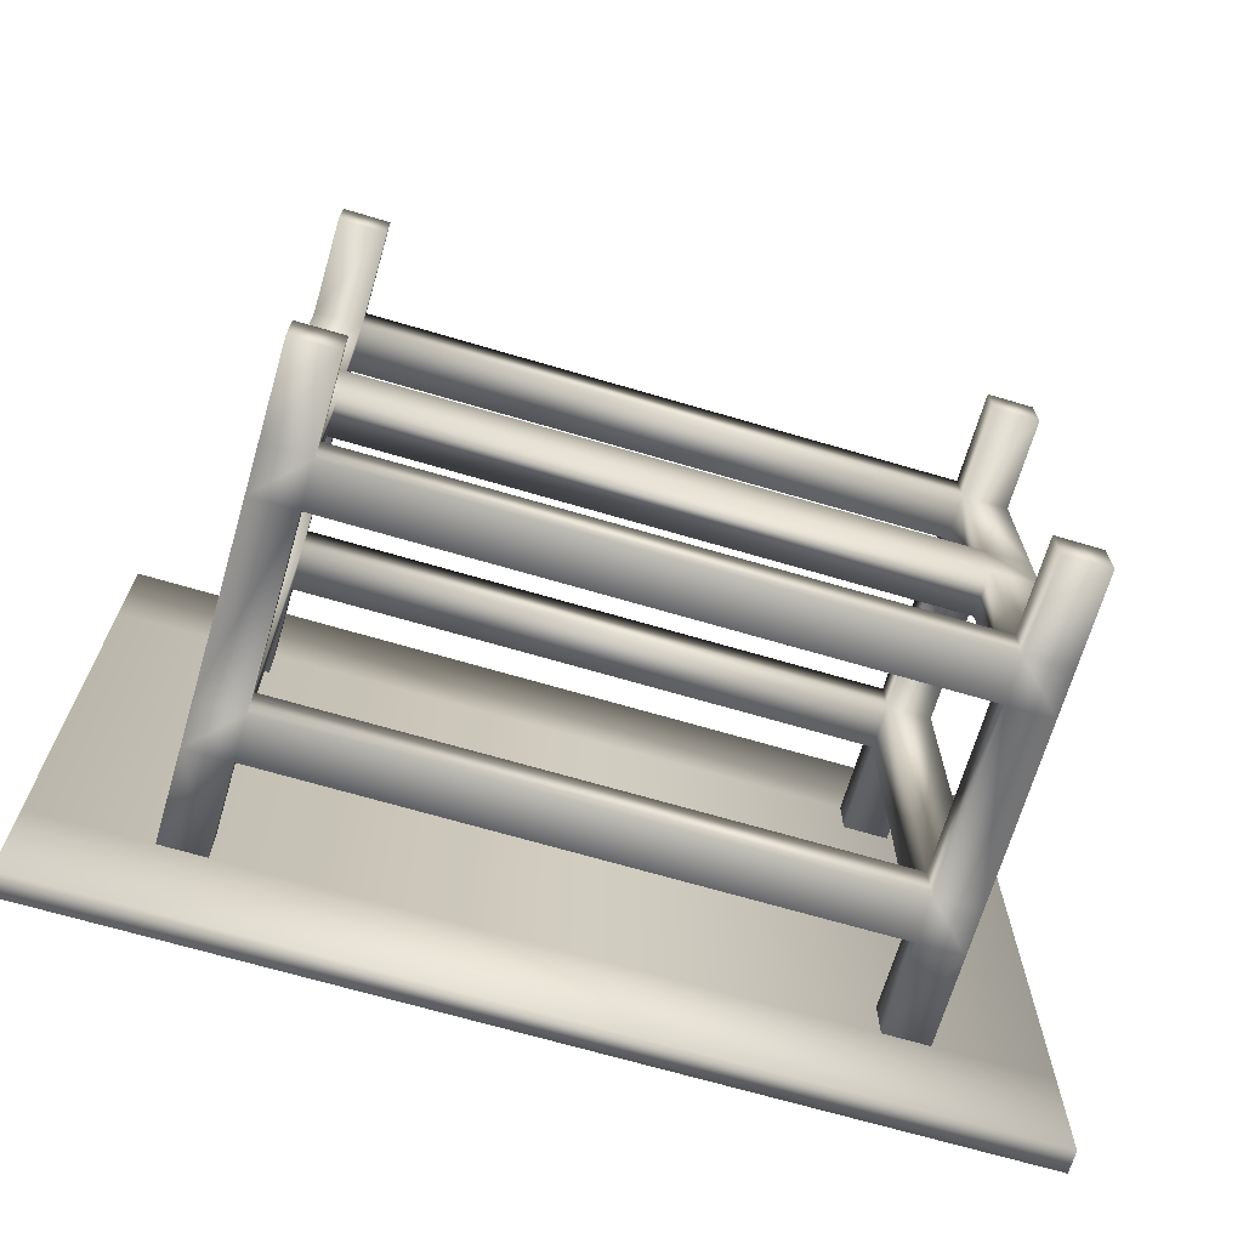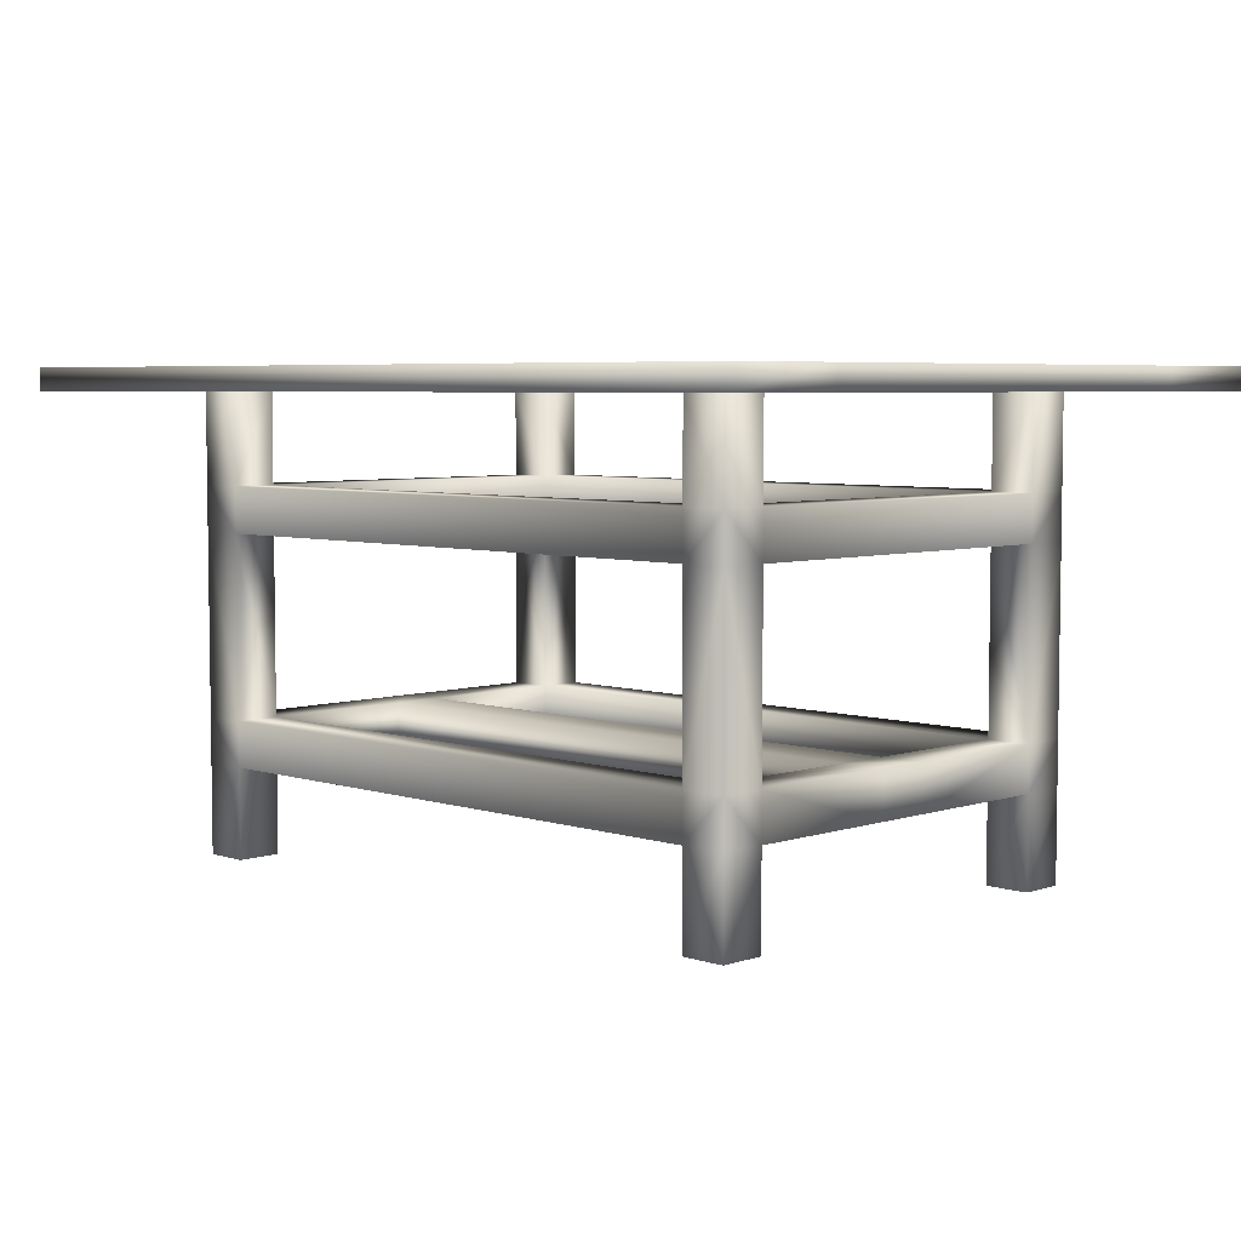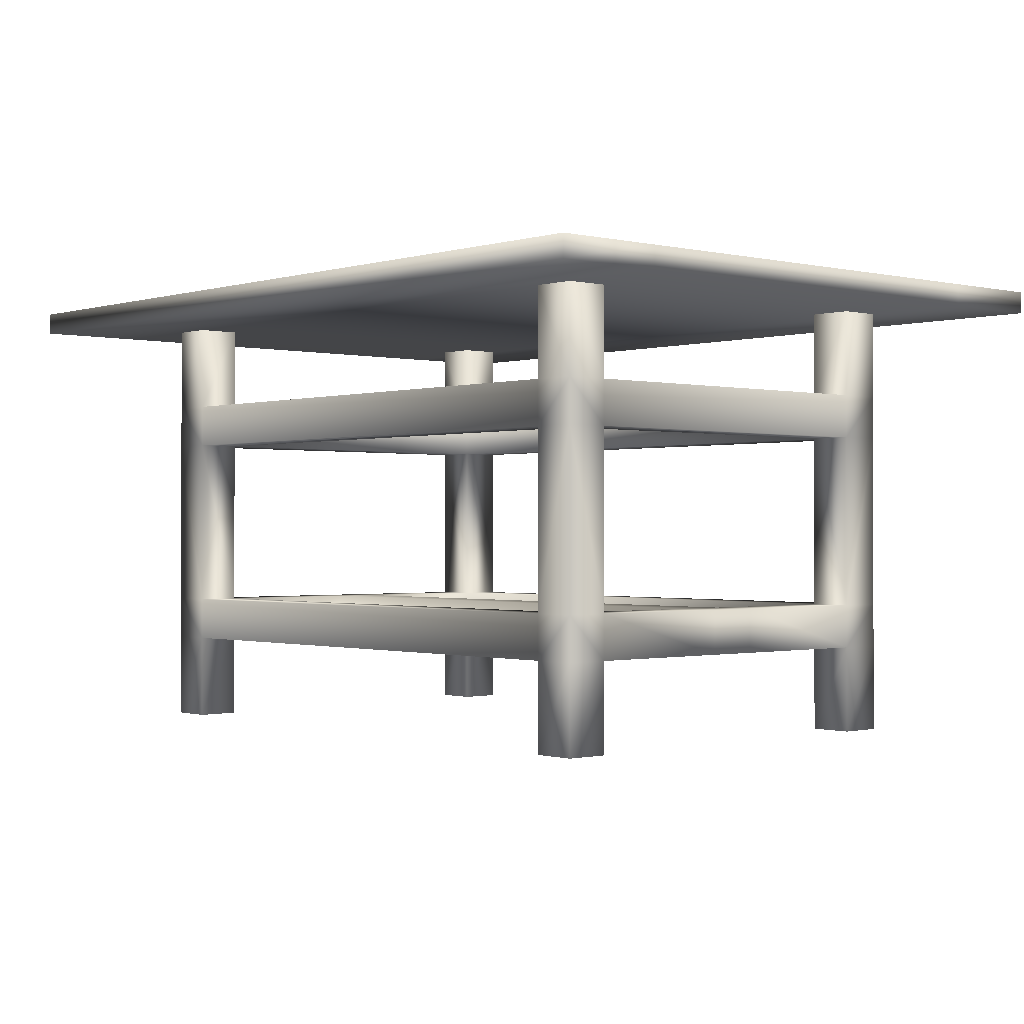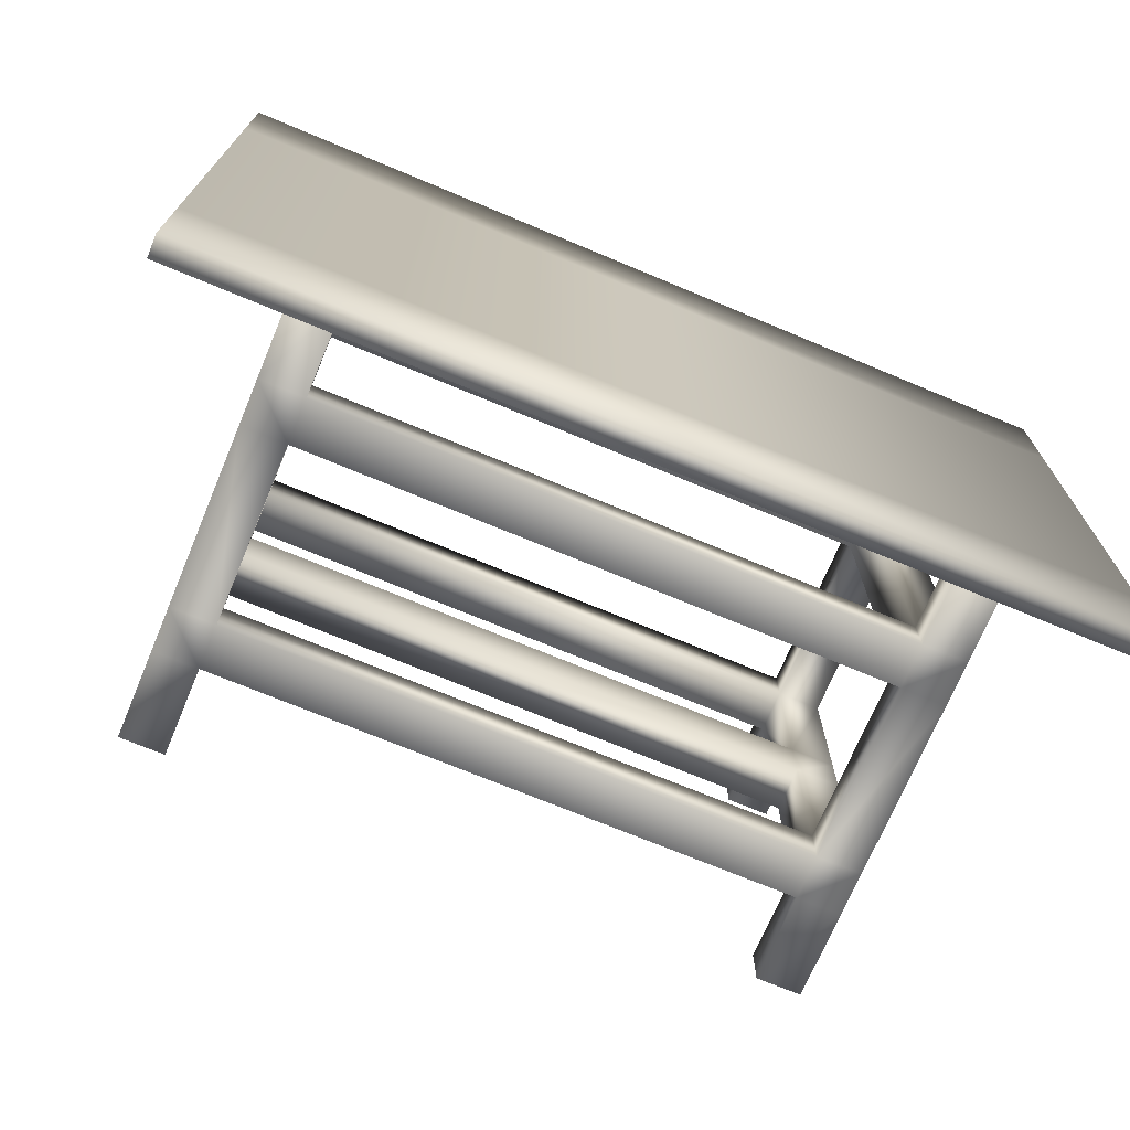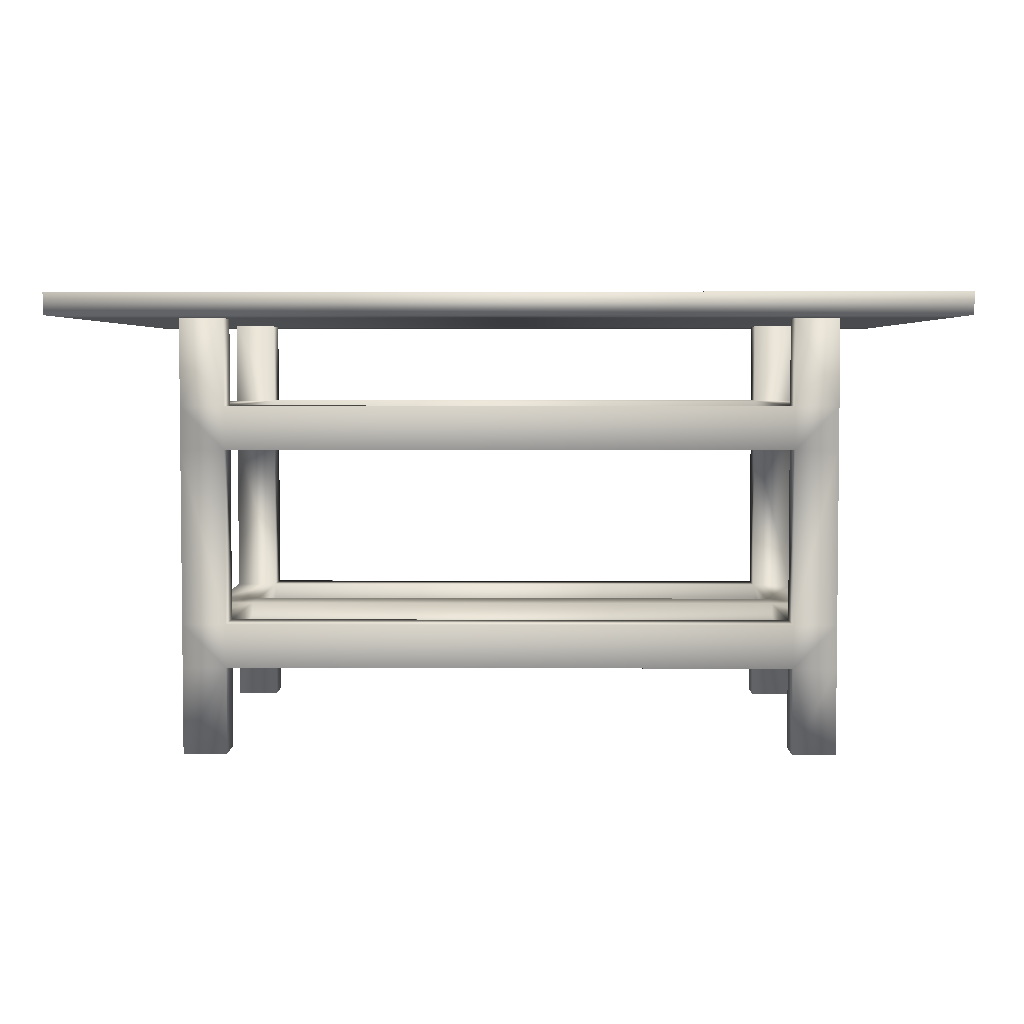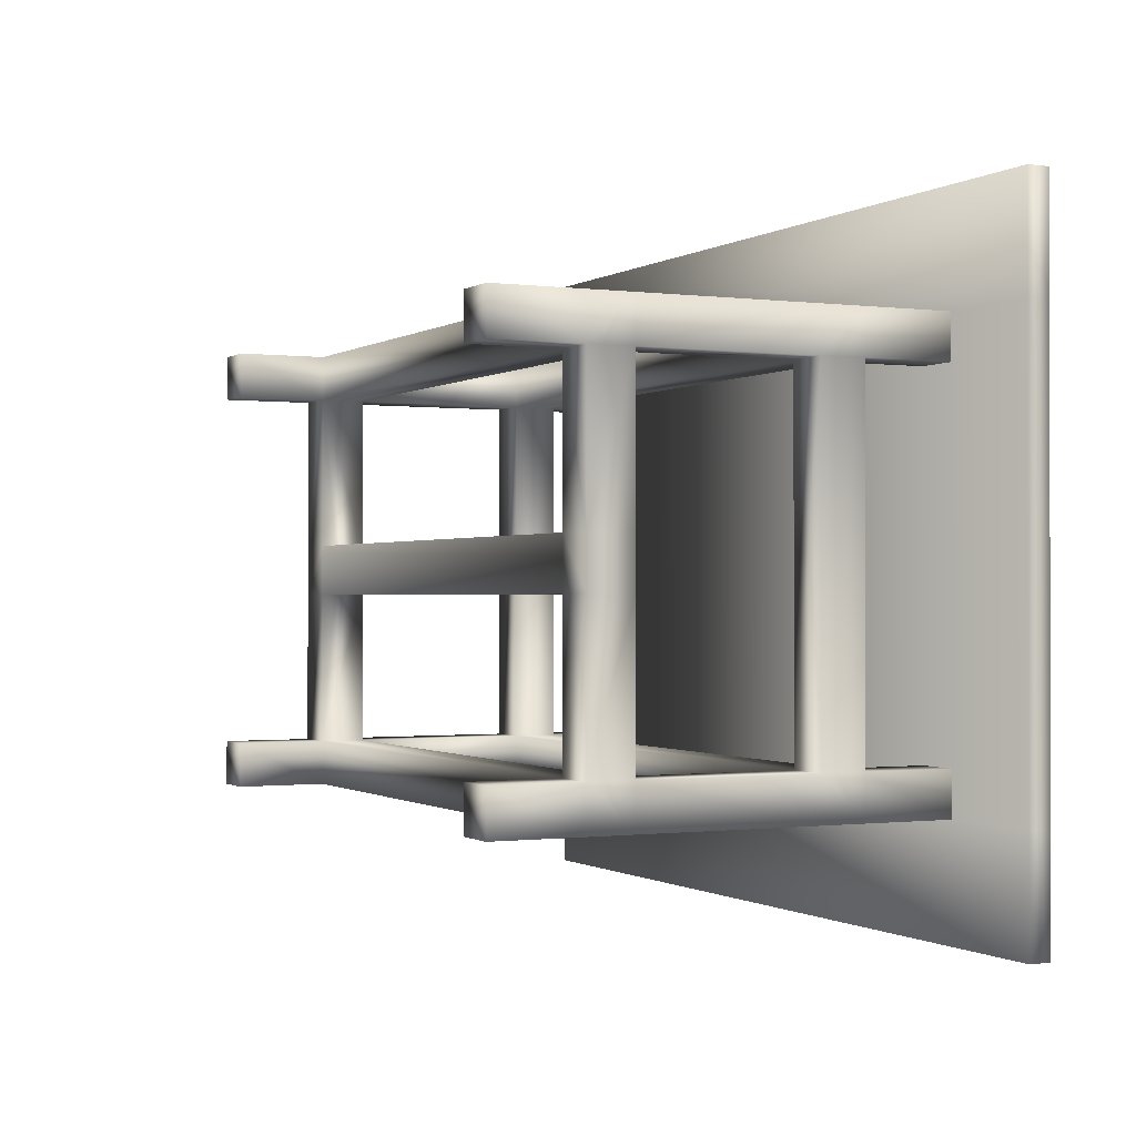
<metadata>
{"format":"obj","ext":"obj","renderer":"f3d","projection":"perspective","resolution":1024,"background":"white","views":[{"elev":-68.9,"azim":-16.4,"up":"+Z"},{"elev":5.3,"azim":-135.2,"up":"+Y"},{"elev":-0.6,"azim":48.6,"up":"+Y"},{"elev":-71.4,"azim":157.3,"up":"+Z"},{"elev":3.9,"azim":0.8,"up":"+Y"},{"elev":-0.7,"azim":64.2,"up":"+Z"}]}
</metadata>
<code>
o Cube_Cube.052
v -0.75 0 0.5
v -0.75 1 0.5
v -0.75 0 0.4
v -0.75 1 0.4
v -0.65 0 0.5
v -0.65 1 0.5
v -0.65 0 0.4
v -0.65 1 0.4
v -0.75 0.2 0.5
v -0.75 0.3 0.5
v -0.75 0.7 0.5
v -0.75 0.8 0.5
v -0.75 0.8 0.4
v -0.75 0.7 0.4
v -0.75 0.3 0.4
v -0.75 0.2 0.4
v -0.65 0.8 0.4
v -0.65 0.7 0.4
v -0.65 0.3 0.4
v -0.65 0.2 0.4
v -0.65 0.8 0.5
v -0.65 0.7 0.5
v -0.65 0.3 0.5
v -0.65 0.2 0.5
v 0.75 0 0.5
v 0.75 1 0.5
v 0.75 0 0.4
v 0.75 1 0.4
v 0.65 0 0.5
v 0.65 1 0.5
v 0.65 0 0.4
v 0.65 1 0.4
v 0.75 0.2 0.5
v 0.75 0.3 0.5
v 0.75 0.7 0.5
v 0.75 0.8 0.5
v 0.75 0.8 0.4
v 0.75 0.7 0.4
v 0.75 0.3 0.4
v 0.75 0.2 0.4
v 0.65 0.8 0.4
v 0.65 0.7 0.4
v 0.65 0.3 0.4
v 0.65 0.2 0.4
v 0.65 0.8 0.5
v 0.65 0.7 0.5
v 0.65 0.3 0.5
v 0.65 0.2 0.5
v -0.75 0 -0.5
v -0.75 1 -0.5
v -0.75 0 -0.4
v -0.75 1 -0.4
v -0.65 0 -0.5
v -0.65 1 -0.5
v -0.65 0 -0.4
v -0.65 1 -0.4
v -0.75 0.2 -0.5
v -0.75 0.3 -0.5
v -0.75 0.7 -0.5
v -0.75 0.8 -0.5
v -0.75 0.8 -0.4
v -0.75 0.7 -0.4
v -0.75 0.3 -0.4
v -0.75 0.2 -0.4
v -0.65 0.8 -0.4
v -0.65 0.7 -0.4
v -0.65 0.3 -0.4
v -0.65 0.2 -0.4
v -0.65 0.8 -0.5
v -0.65 0.7 -0.5
v -0.65 0.3 -0.5
v -0.65 0.2 -0.5
v 0.75 0 -0.5
v 0.75 1 -0.5
v 0.75 0 -0.4
v 0.75 1 -0.4
v 0.65 0 -0.5
v 0.65 1 -0.5
v 0.65 0 -0.4
v 0.65 1 -0.4
v 0.75 0.2 -0.5
v 0.75 0.3 -0.5
v 0.75 0.7 -0.5
v 0.75 0.8 -0.5
v 0.75 0.8 -0.4
v 0.75 0.7 -0.4
v 0.75 0.3 -0.4
v 0.75 0.2 -0.4
v 0.65 0.8 -0.4
v 0.65 0.7 -0.4
v 0.65 0.3 -0.4
v 0.65 0.2 -0.4
v 0.65 0.8 -0.5
v 0.65 0.7 -0.5
v 0.65 0.3 -0.5
v 0.65 0.2 -0.5
v -0.75 0.3 -0.05714
v -0.75 0.3 0.05714
v -0.75 0.2 0.05714
v -0.75 0.2 -0.05714
v -0.65 0.2 -0.05714
v -0.65 0.2 0.05714
v -0.65 0.3 0.05714
v -0.65 0.3 -0.05714
v 0.75 0.3 -0.05714
v 0.75 0.3 0.05714
v 0.75 0.2 0.05714
v 0.75 0.2 -0.05714
v 0.65 0.2 -0.05714
v 0.65 0.2 0.05714
v 0.65 0.3 0.05714
v 0.65 0.3 -0.05714
v -1 1 0.75
v -1 1.05 0.75
v 1 1 0.75
v 1 1.05 0.75
v -1 1 0.5
v 1 1 0.5
v -1 1.05 0.5
v -1 1.05 0.25
v 1 1.05 0.25
v 1 1.05 0.5
v -1 1 0
v -1 1 0.25
v 1 1 0.25
v 1 1.05 0
v -1 1.05 -0
v -1 1.05 -0.25
v 1 1 -0
v -1 1 -0.25
v 1 1 -0.25
v 1 1.05 -0.25
v -1 1 -0.75
v -1 1.05 -0.75
v 1 1 -0.75
v 1 1.05 -0.75
v -1 1 -0.5
v -1 1.05 -0.5
v 1 1 -0.5
v 1 1.05 -0.5
f 33 29 25
f 9 3 1
f 16 7 3
f 20 5 7
f 7 1 3
f 4 6 8
f 24 10 9
f 11 23 22
f 6 12 21
f 22 12 11
f 23 48 47
f 22 19 18
f 8 21 17
f 18 15 14
f 4 17 13
f 10 16 9
f 11 15 10
f 2 13 12
f 12 14 11
f 65 13 17
f 62 18 14
f 91 68 92
f 24 44 48
f 19 47 43
f 57 53 49
f 40 25 27
f 44 27 31
f 48 31 29
f 25 31 27
f 30 28 32
f 48 34 47
f 35 47 34
f 36 30 45
f 46 36 45
f 42 47 46
f 45 32 41
f 38 43 42
f 41 28 37
f 40 34 33
f 35 39 38
f 37 26 36
f 38 36 35
f 61 14 13
f 66 17 18
f 20 43 44
f 96 73 77
f 64 49 51
f 68 51 55
f 72 55 53
f 49 55 51
f 54 52 56
f 72 58 71
f 59 71 58
f 60 54 69
f 70 60 69
f 96 71 95
f 66 71 70
f 69 56 65
f 62 67 66
f 65 52 61
f 64 58 57
f 59 63 62
f 61 50 60
f 62 60 59
f 92 72 96
f 95 67 91
f 81 75 73
f 88 79 75
f 92 77 79
f 79 73 75
f 76 78 80
f 96 82 81
f 83 95 94
f 78 84 93
f 94 84 83
f 94 91 90
f 80 93 89
f 90 87 86
f 76 89 85
f 82 88 81
f 83 87 82
f 74 85 84
f 84 86 83
f 100 63 64
f 99 97 100
f 15 99 16
f 97 67 63
f 98 104 97
f 15 103 98
f 101 64 68
f 102 100 101
f 20 99 102
f 104 68 67
f 110 103 102
f 20 103 19
f 105 88 87
f 105 107 108
f 39 107 106
f 112 87 91
f 112 106 105
f 39 111 43
f 108 92 88
f 108 110 109
f 44 107 40
f 109 91 92
f 111 104 103
f 44 111 110
f 112 101 104
f 109 102 101
f 24 1 5
f 42 22 18
f 46 21 22
f 45 17 21
f 41 18 17
f 85 41 37
f 89 42 41
f 90 38 42
f 86 37 38
f 89 69 65
f 93 70 69
f 94 66 70
f 90 65 66
f 122 115 118
f 116 113 115
f 118 113 117
f 119 116 122
f 114 117 113
f 120 122 121
f 125 117 124
f 121 118 125
f 119 124 117
f 127 121 126
f 129 124 123
f 126 125 129
f 120 123 124
f 128 126 132
f 131 123 130
f 132 129 131
f 127 130 123
f 138 132 140
f 139 130 137
f 140 131 139
f 128 137 130
f 138 133 137
f 134 140 136
f 135 137 133
f 136 139 135
f 134 135 133
f 33 48 29
f 9 16 3
f 16 20 7
f 20 24 5
f 7 5 1
f 4 2 6
f 24 23 10
f 11 10 23
f 6 2 12
f 22 21 12
f 23 24 48
f 22 23 19
f 8 6 21
f 18 19 15
f 4 8 17
f 10 15 16
f 11 14 15
f 2 4 13
f 12 13 14
f 65 61 13
f 62 66 18
f 91 67 68
f 24 20 44
f 19 23 47
f 57 72 53
f 40 33 25
f 44 40 27
f 48 44 31
f 25 29 31
f 30 26 28
f 48 33 34
f 35 46 47
f 36 26 30
f 46 35 36
f 42 43 47
f 45 30 32
f 38 39 43
f 41 32 28
f 40 39 34
f 35 34 39
f 37 28 26
f 38 37 36
f 61 62 14
f 66 65 17
f 20 19 43
f 96 81 73
f 64 57 49
f 68 64 51
f 72 68 55
f 49 53 55
f 54 50 52
f 72 57 58
f 59 70 71
f 60 50 54
f 70 59 60
f 96 72 71
f 66 67 71
f 69 54 56
f 62 63 67
f 65 56 52
f 64 63 58
f 59 58 63
f 61 52 50
f 62 61 60
f 92 68 72
f 95 71 67
f 81 88 75
f 88 92 79
f 92 96 77
f 79 77 73
f 76 74 78
f 96 95 82
f 83 82 95
f 78 74 84
f 94 93 84
f 94 95 91
f 80 78 93
f 90 91 87
f 76 80 89
f 82 87 88
f 83 86 87
f 74 76 85
f 84 85 86
f 100 97 63
f 99 98 97
f 15 98 99
f 97 104 67
f 98 103 104
f 15 19 103
f 101 100 64
f 102 99 100
f 20 16 99
f 104 101 68
f 110 111 103
f 20 102 103
f 105 108 88
f 105 106 107
f 39 40 107
f 112 105 87
f 112 111 106
f 39 106 111
f 108 109 92
f 108 107 110
f 44 110 107
f 109 112 91
f 111 112 104
f 44 43 111
f 112 109 101
f 109 110 102
f 24 9 1
f 42 46 22
f 46 45 21
f 45 41 17
f 41 42 18
f 85 89 41
f 89 90 42
f 90 86 38
f 86 85 37
f 89 93 69
f 93 94 70
f 94 90 66
f 90 89 65
f 122 116 115
f 116 114 113
f 118 115 113
f 119 114 116
f 114 119 117
f 120 119 122
f 125 118 117
f 121 122 118
f 119 120 124
f 127 120 121
f 129 125 124
f 126 121 125
f 120 127 123
f 128 127 126
f 131 129 123
f 132 126 129
f 127 128 130
f 138 128 132
f 139 131 130
f 140 132 131
f 128 138 137
f 138 134 133
f 134 138 140
f 135 139 137
f 136 140 139
f 134 136 135

</code>
